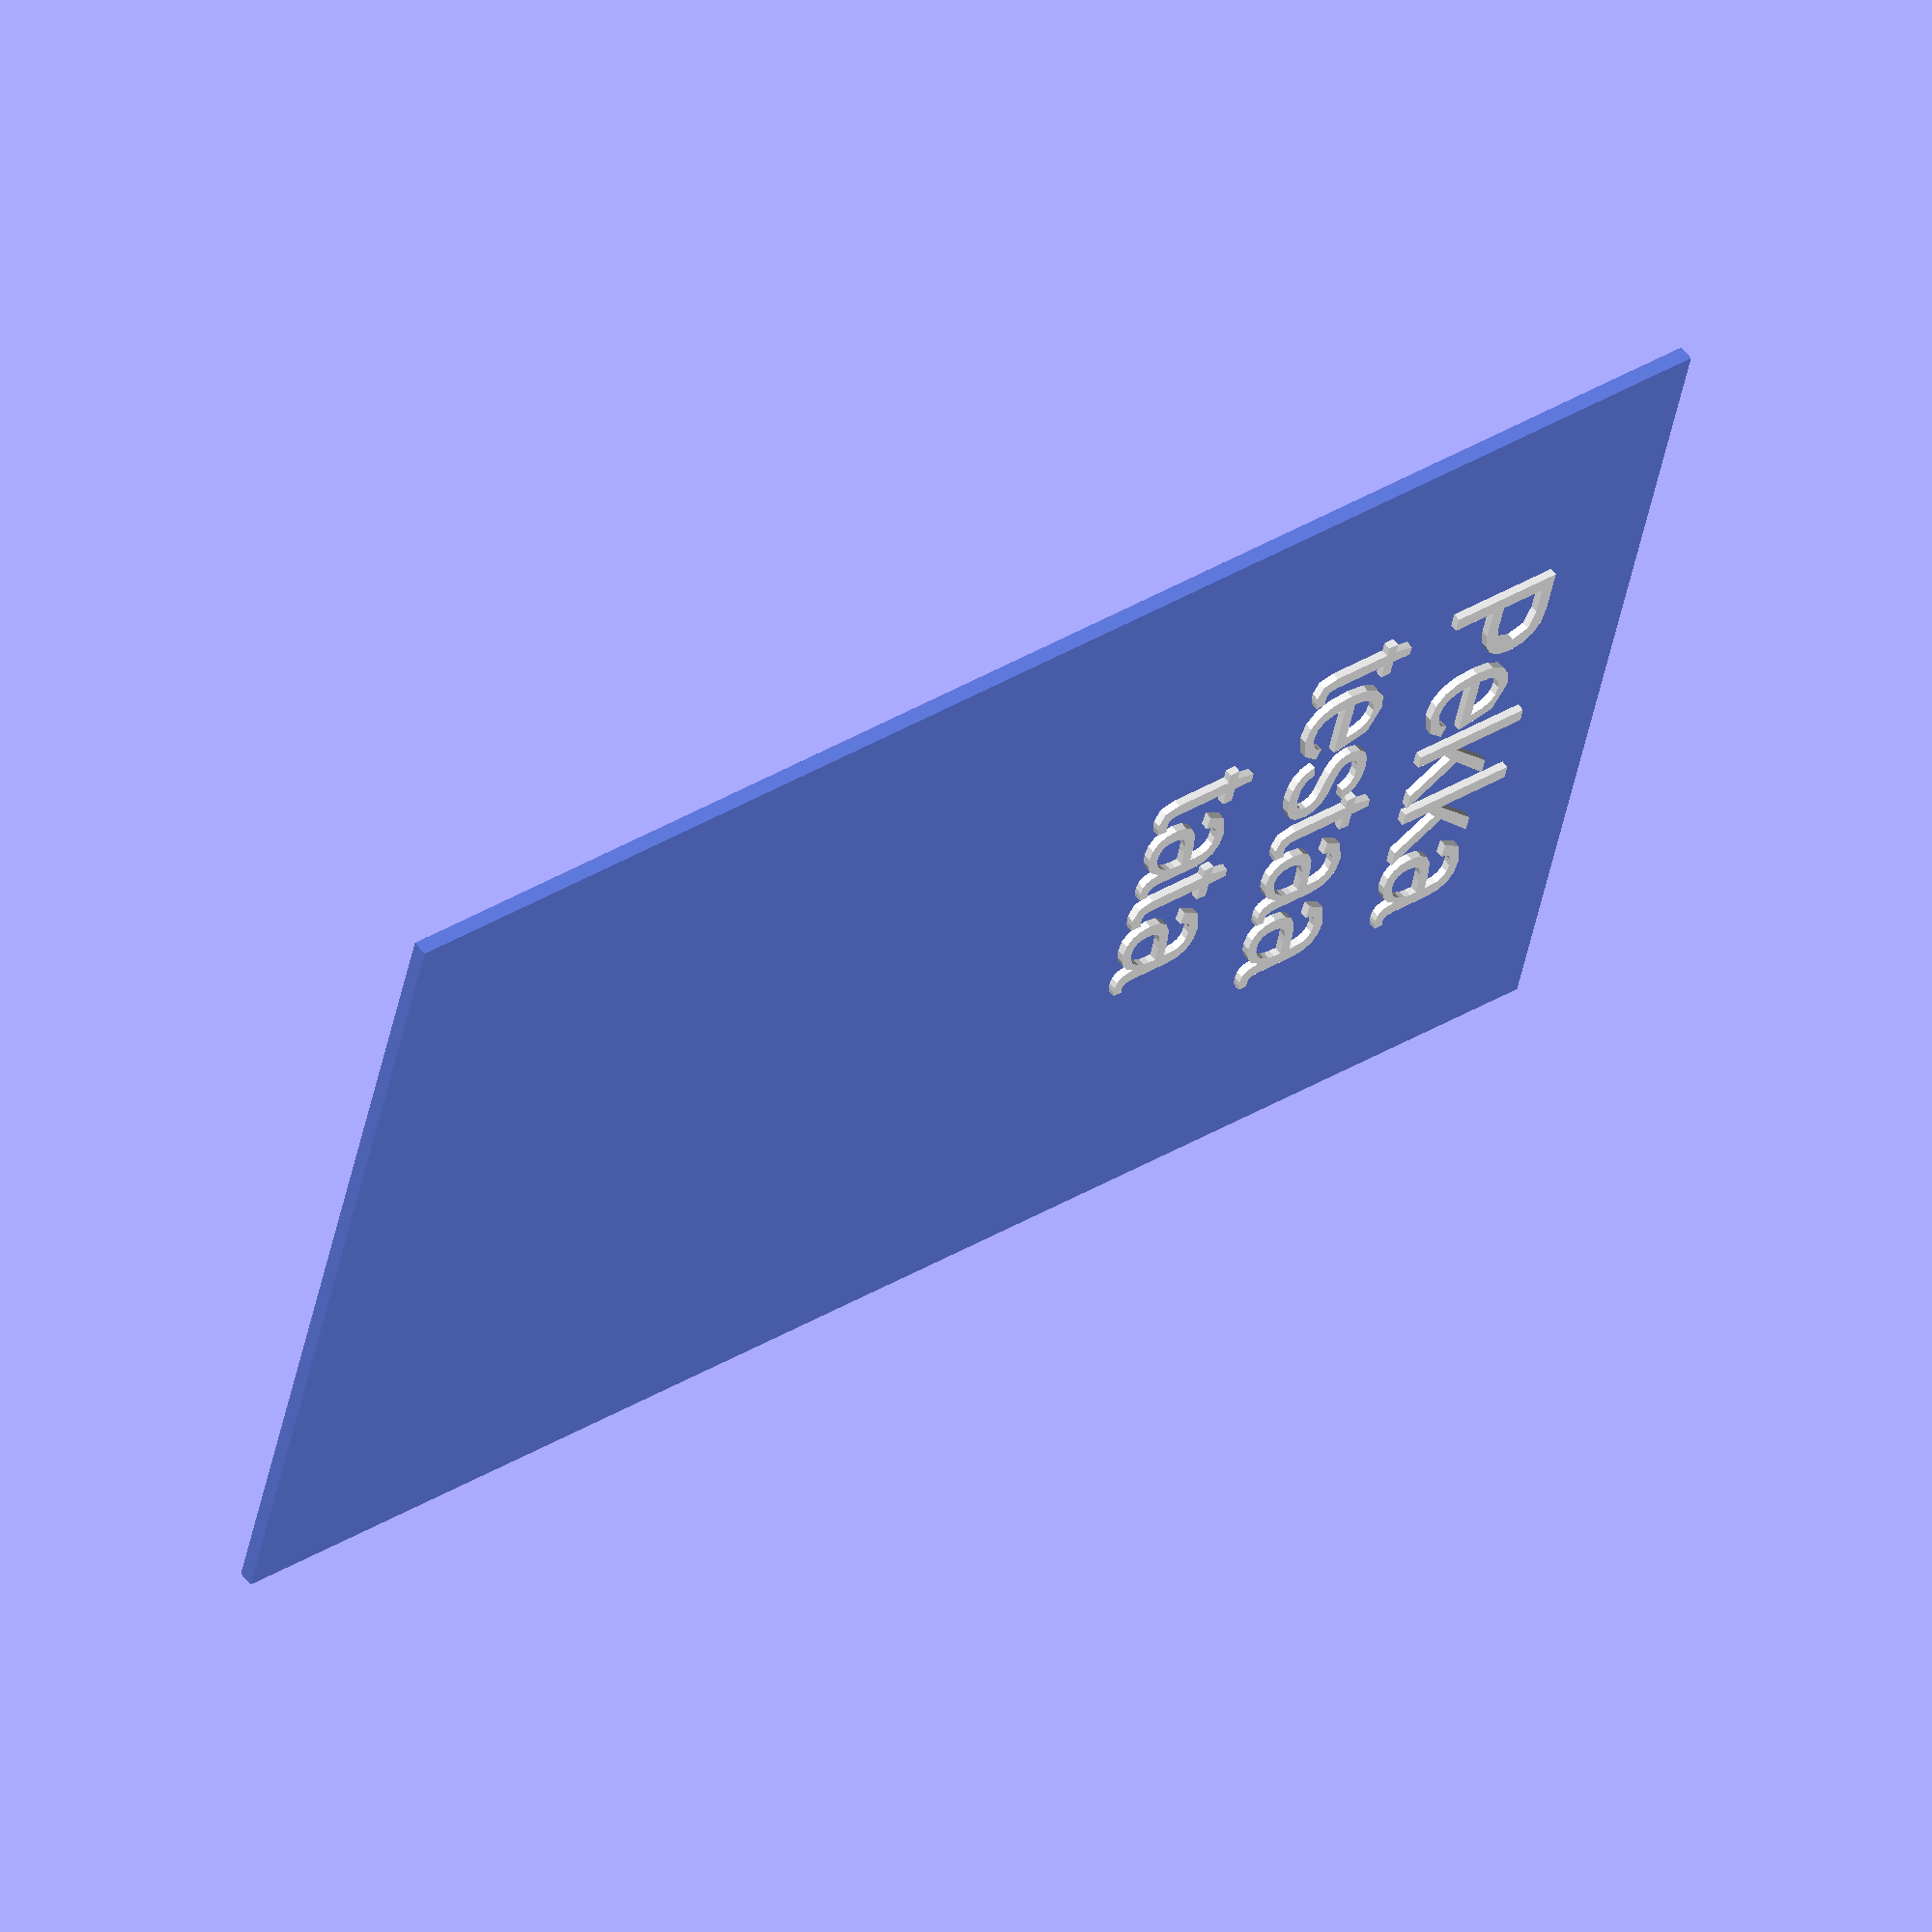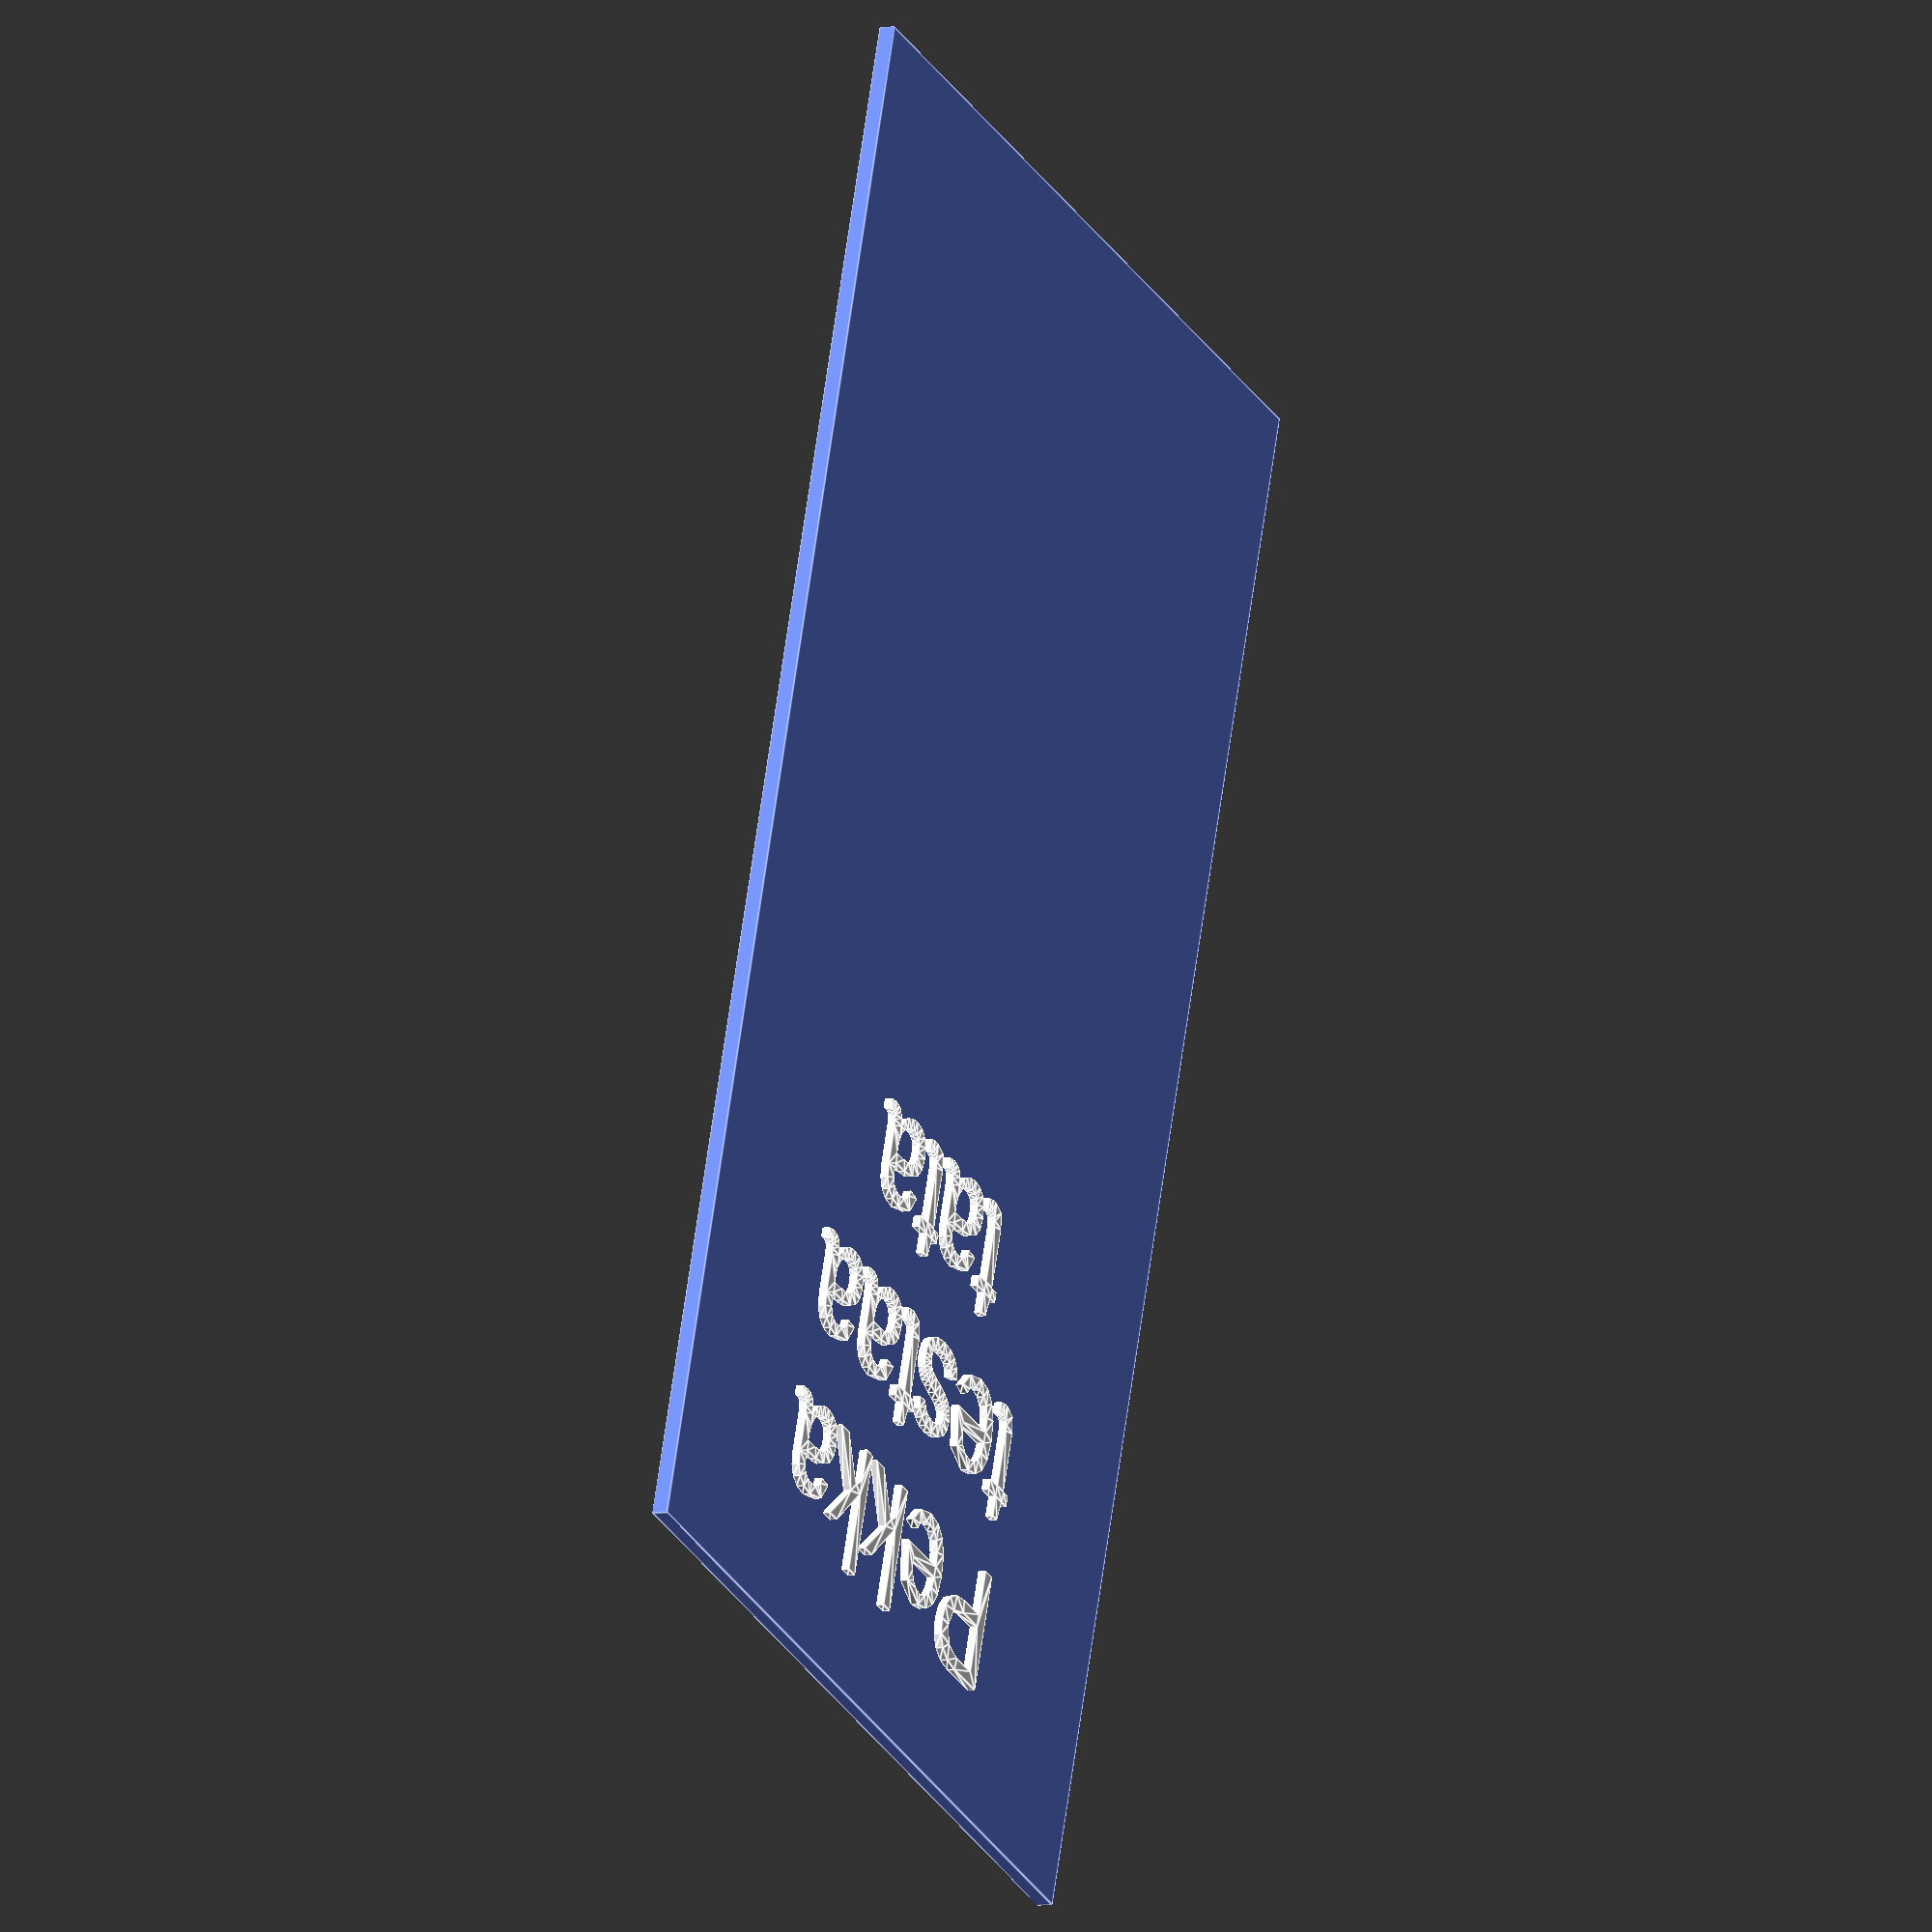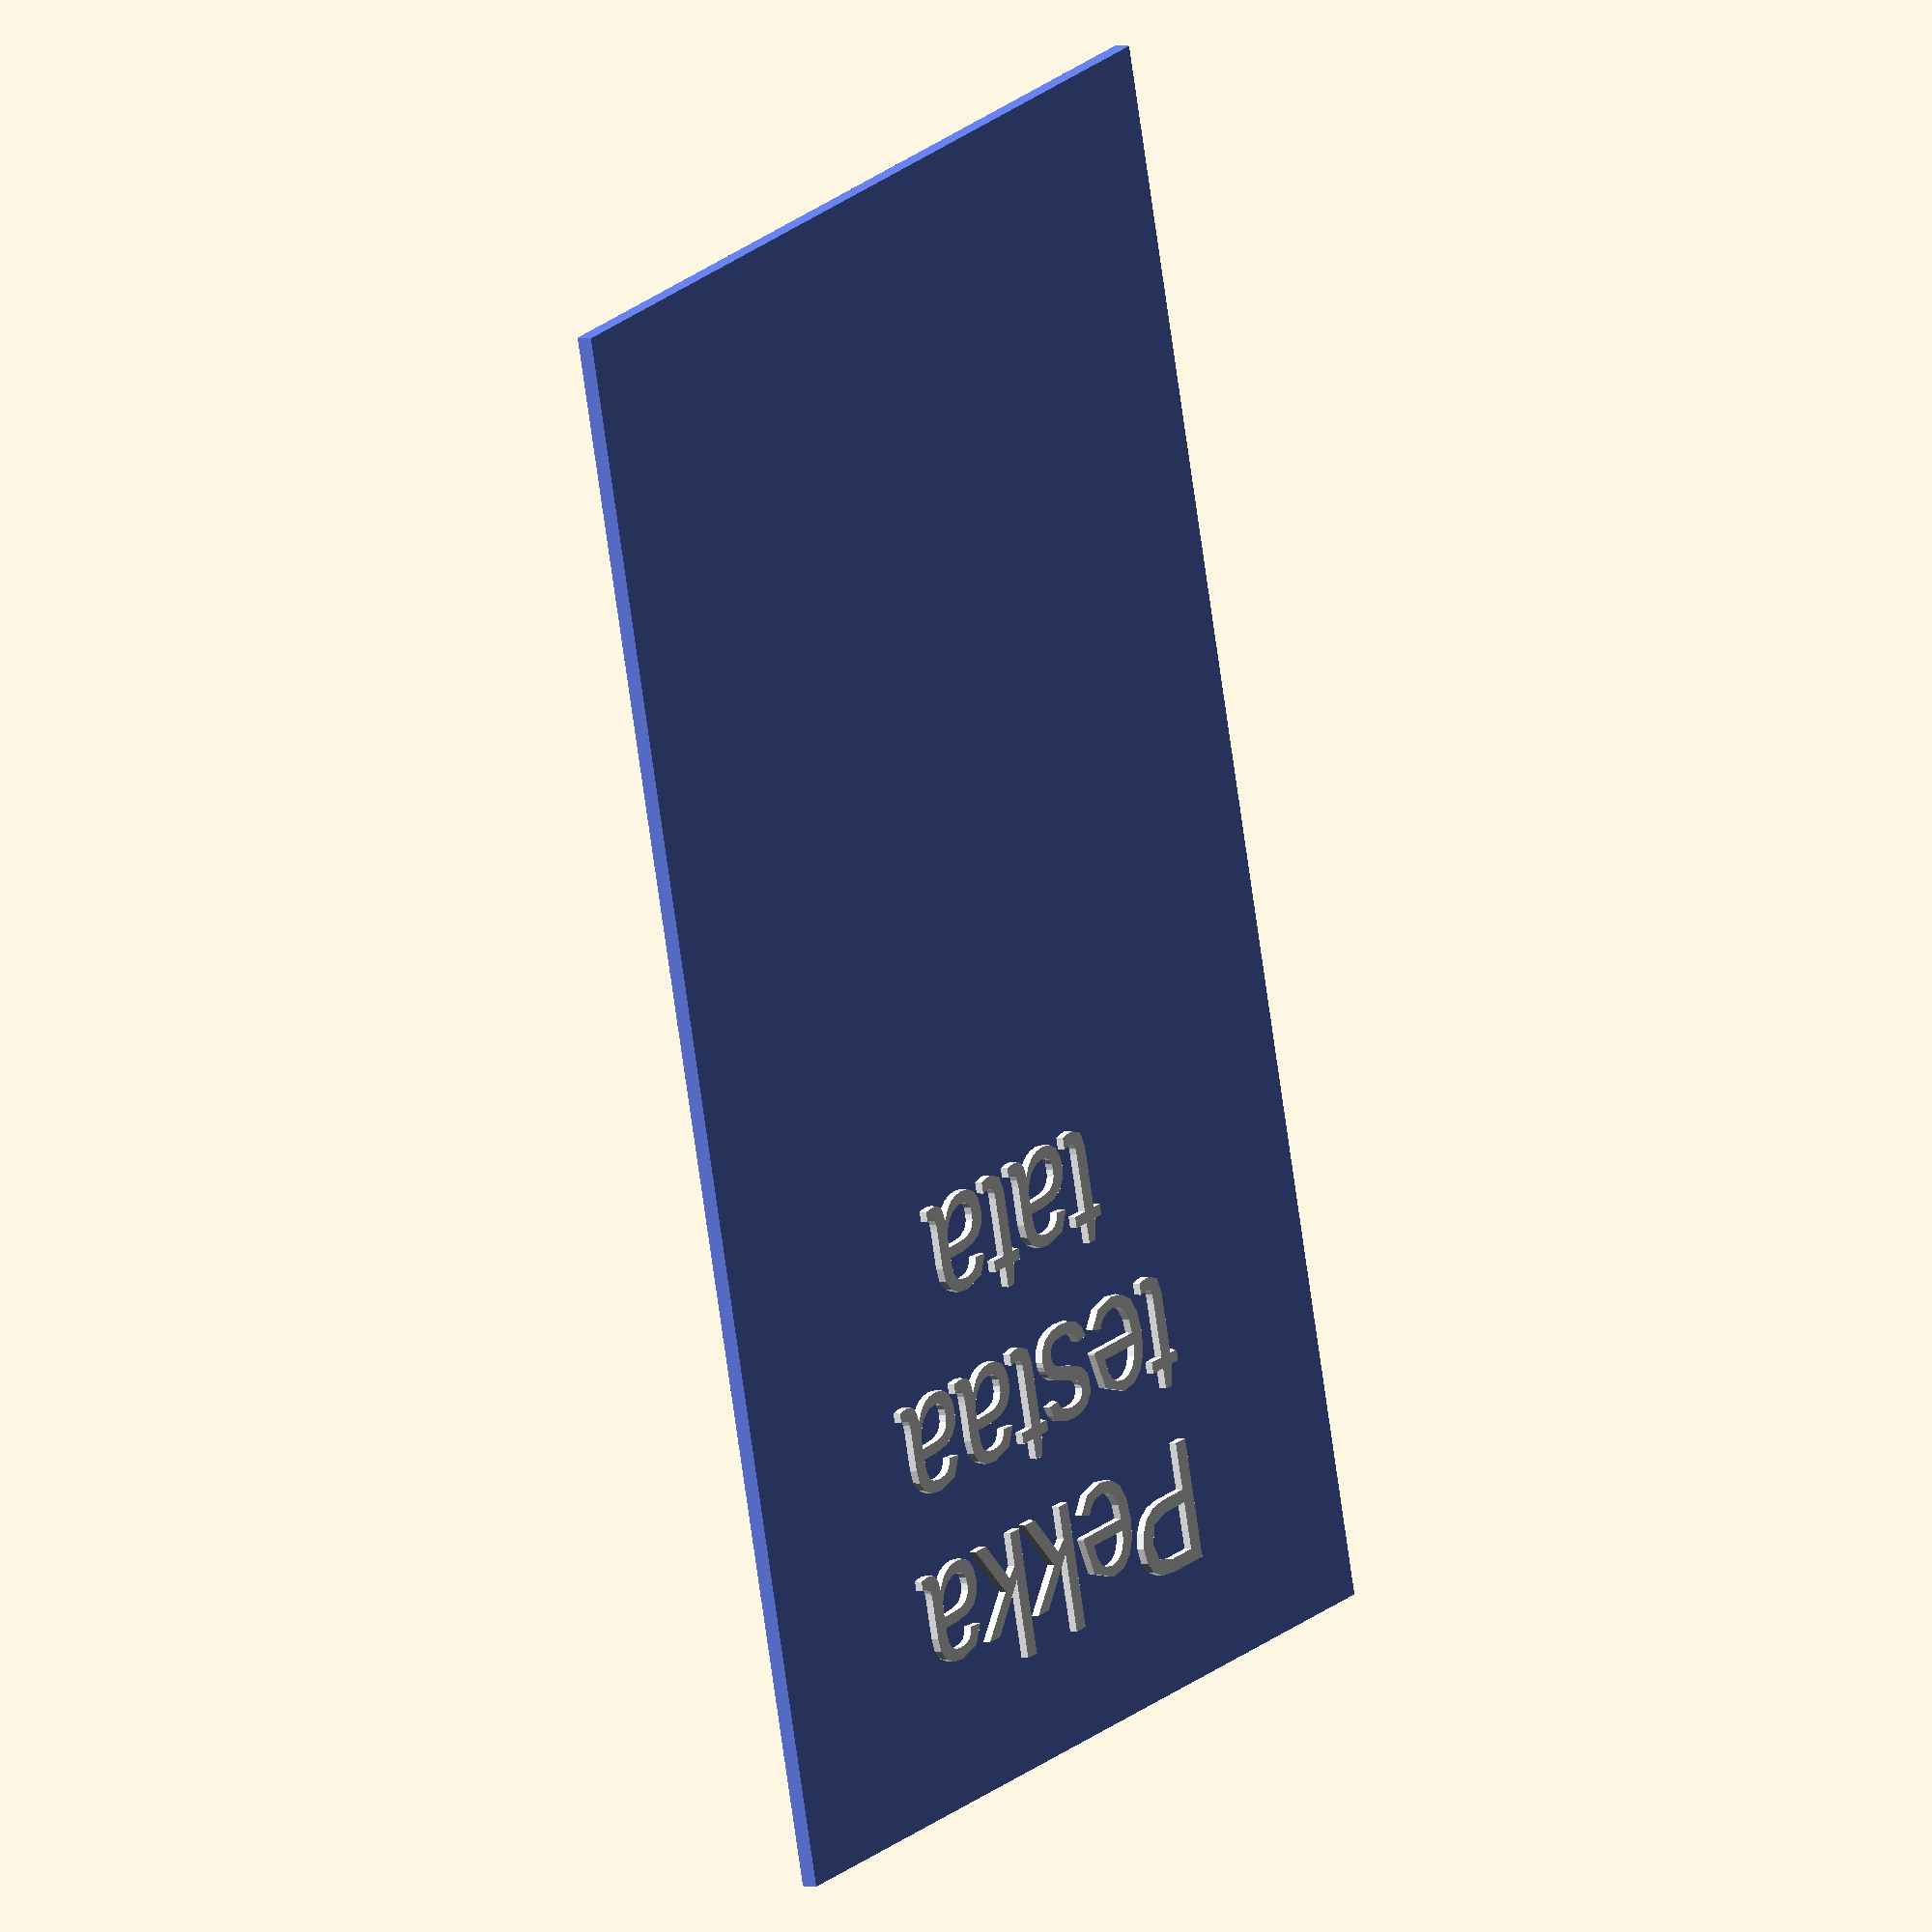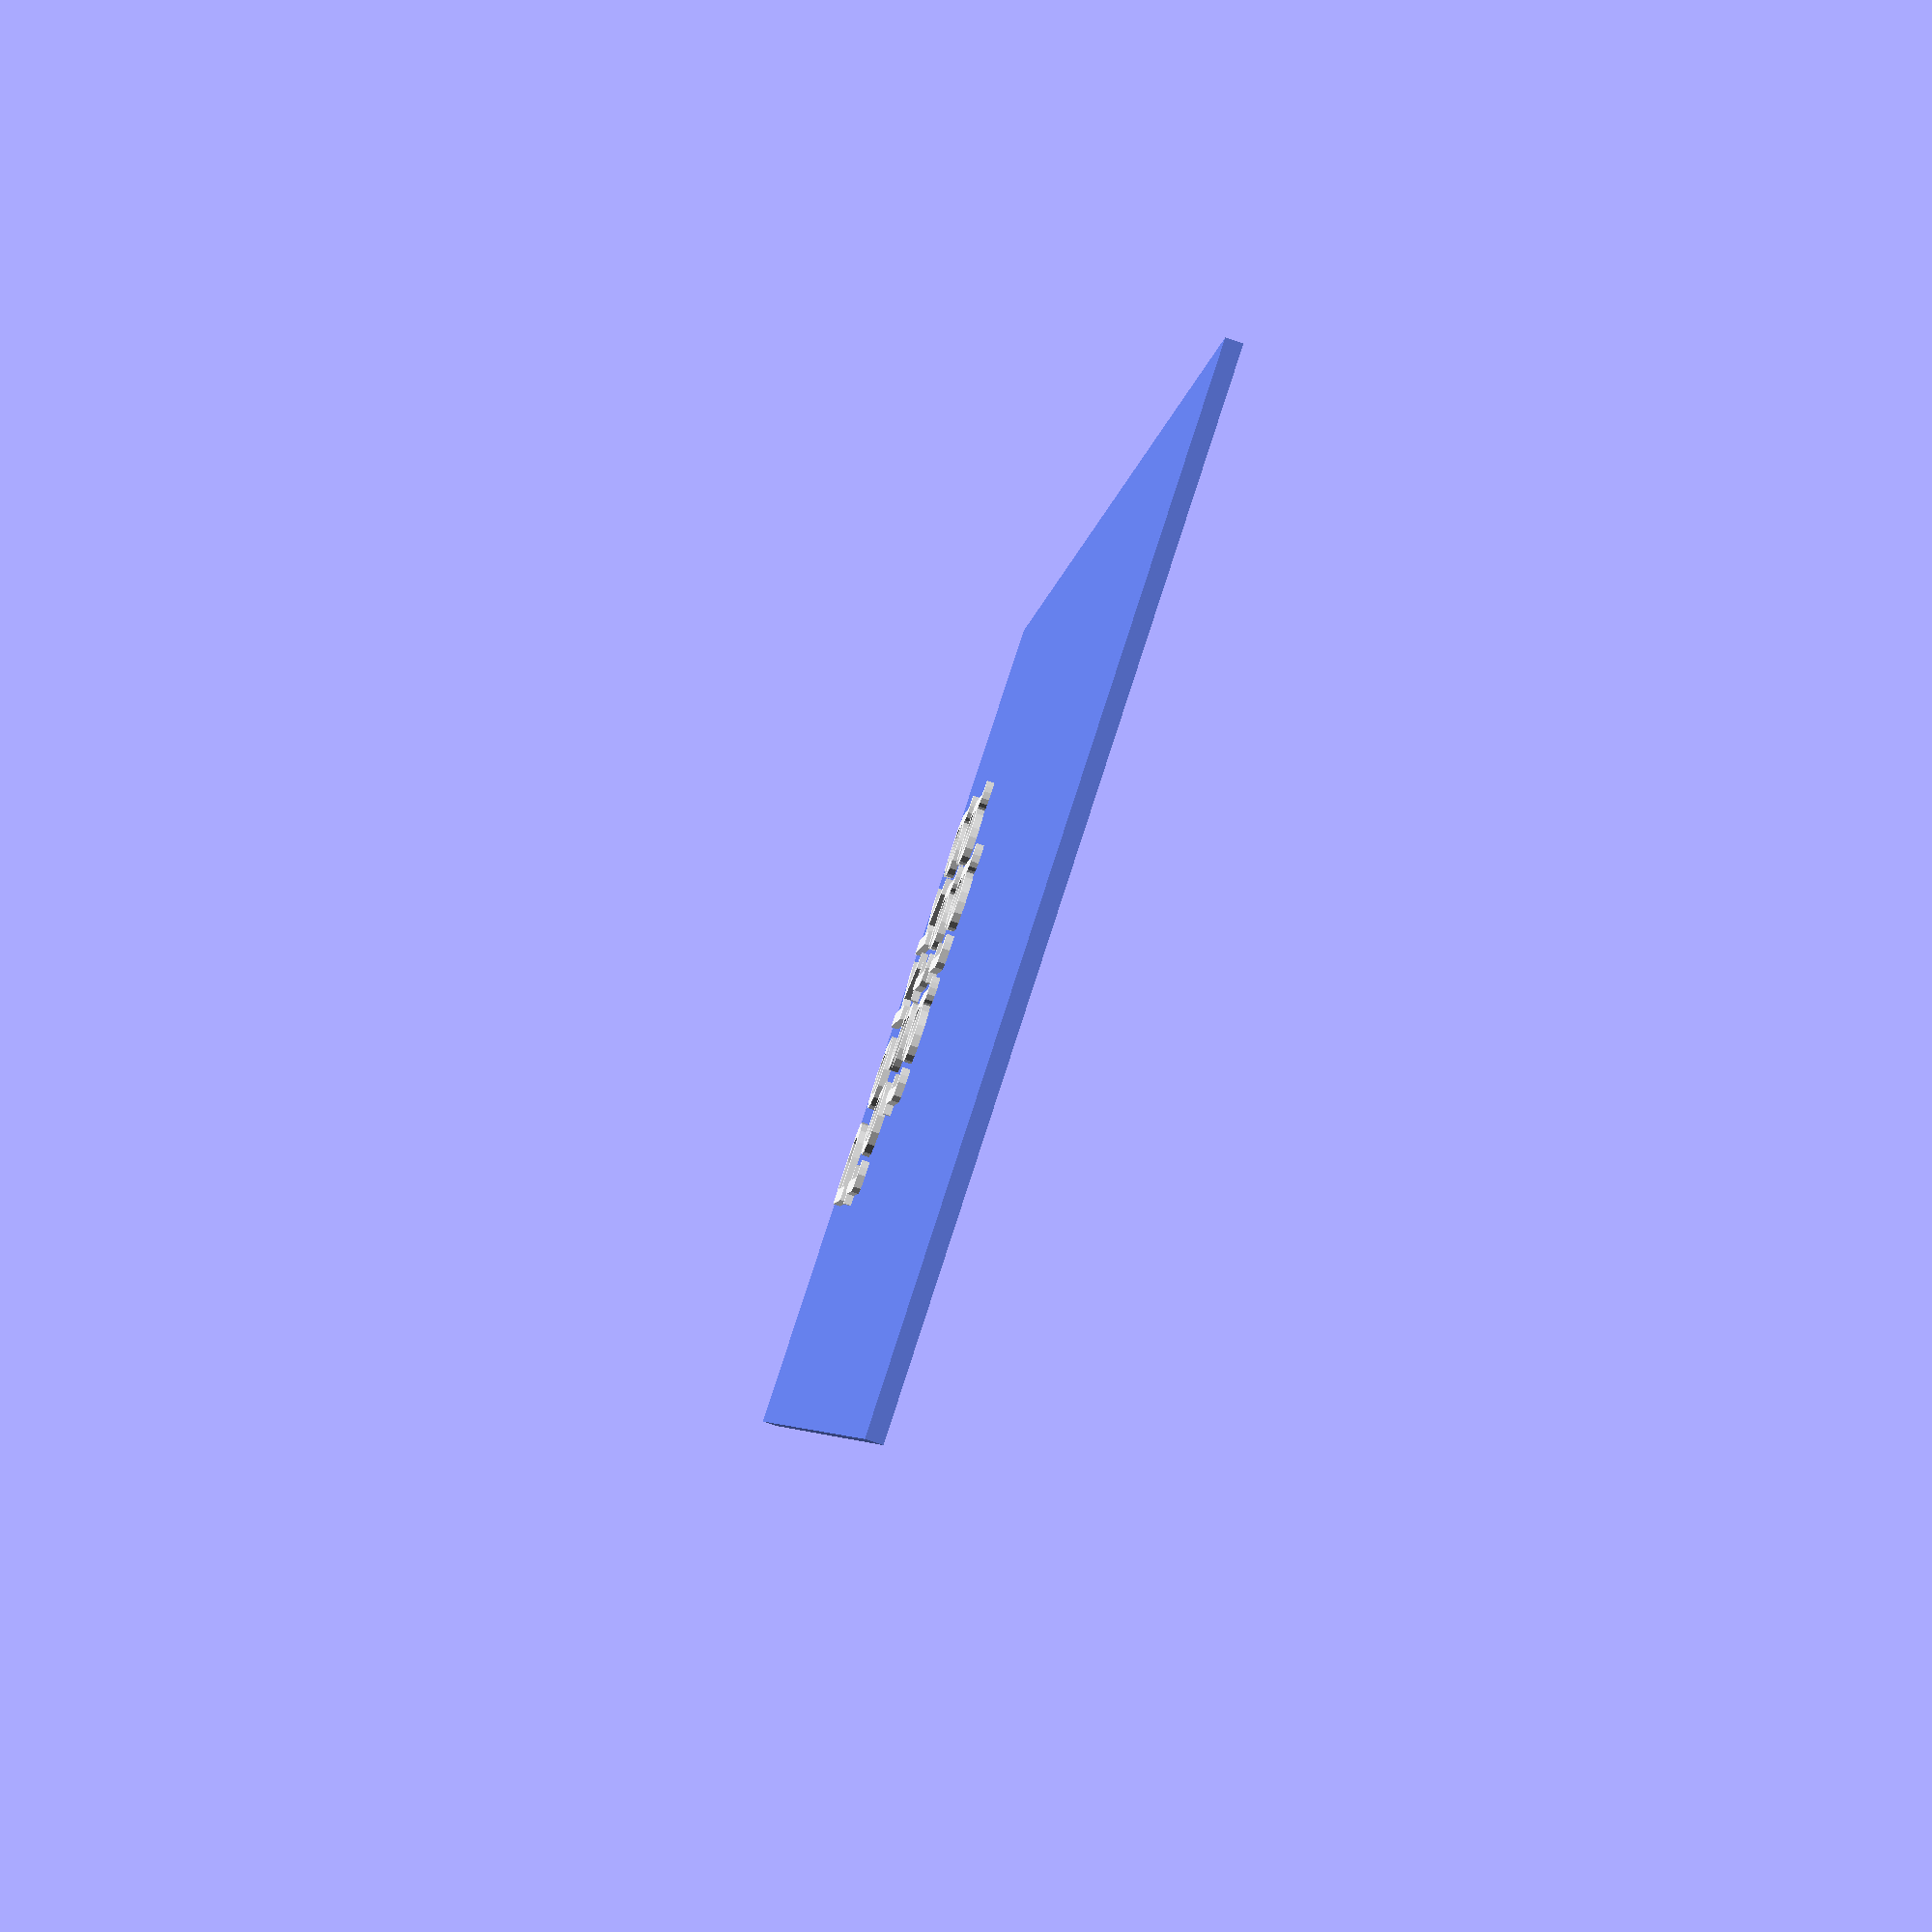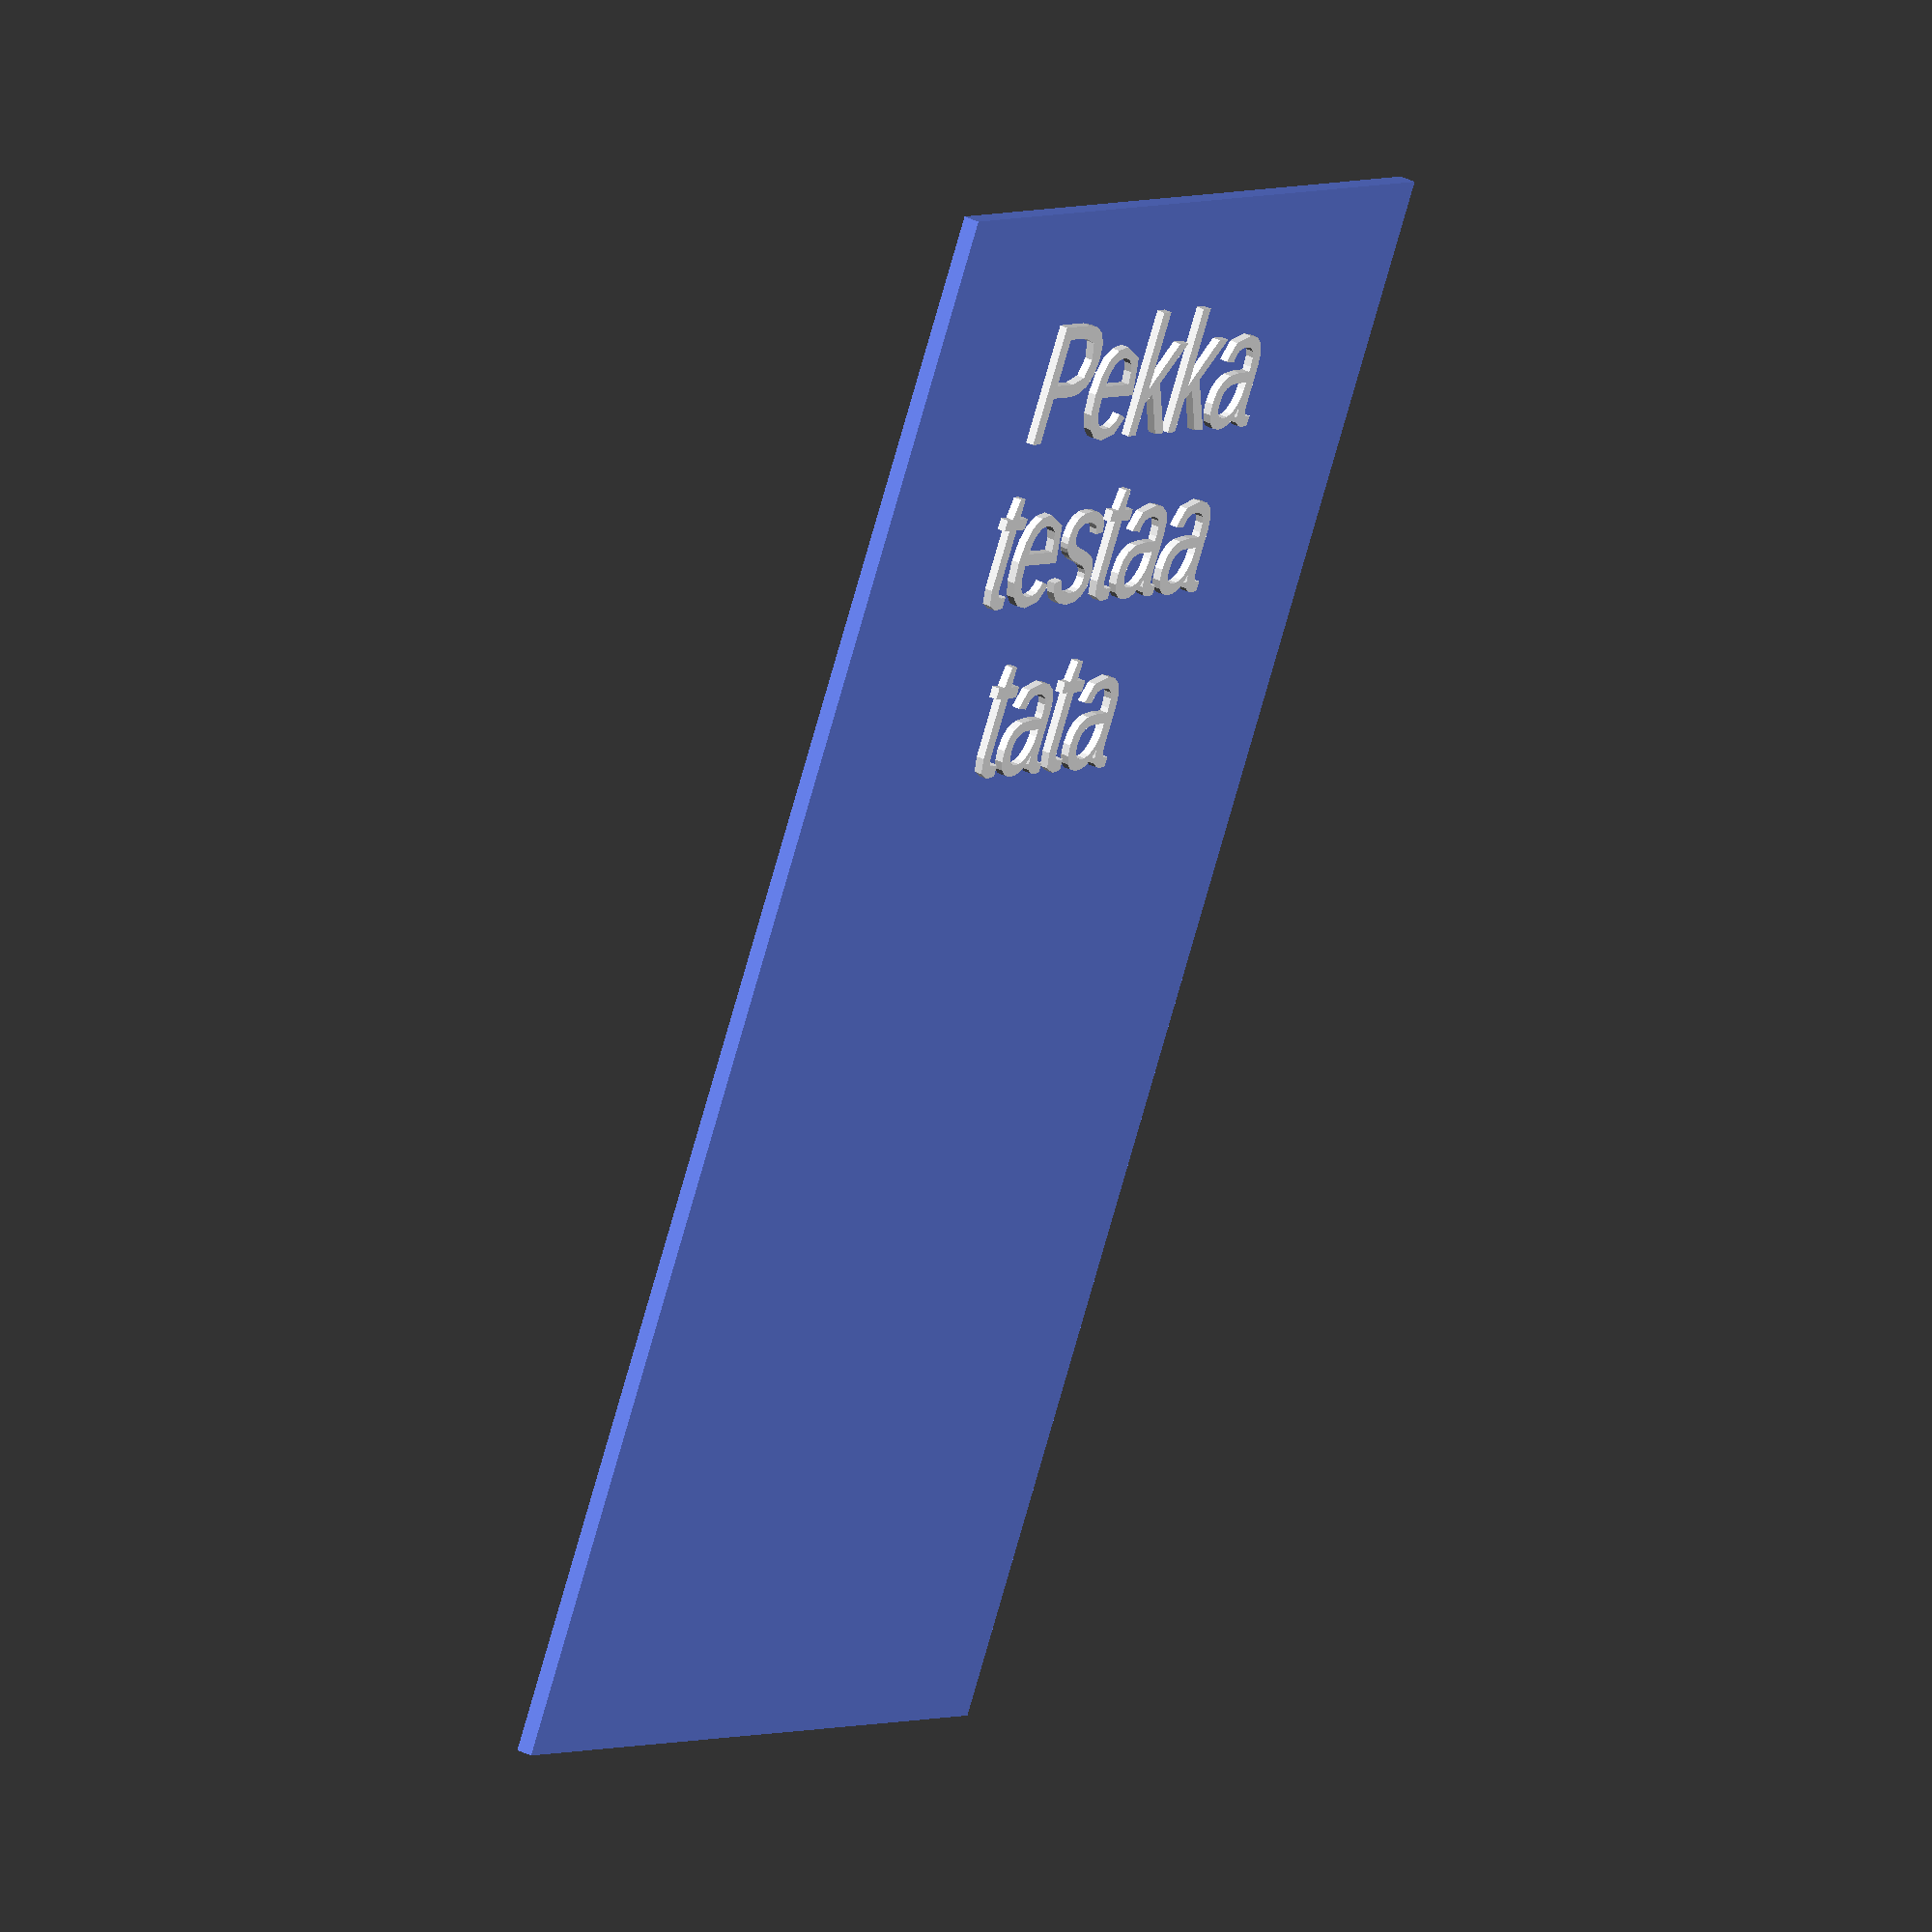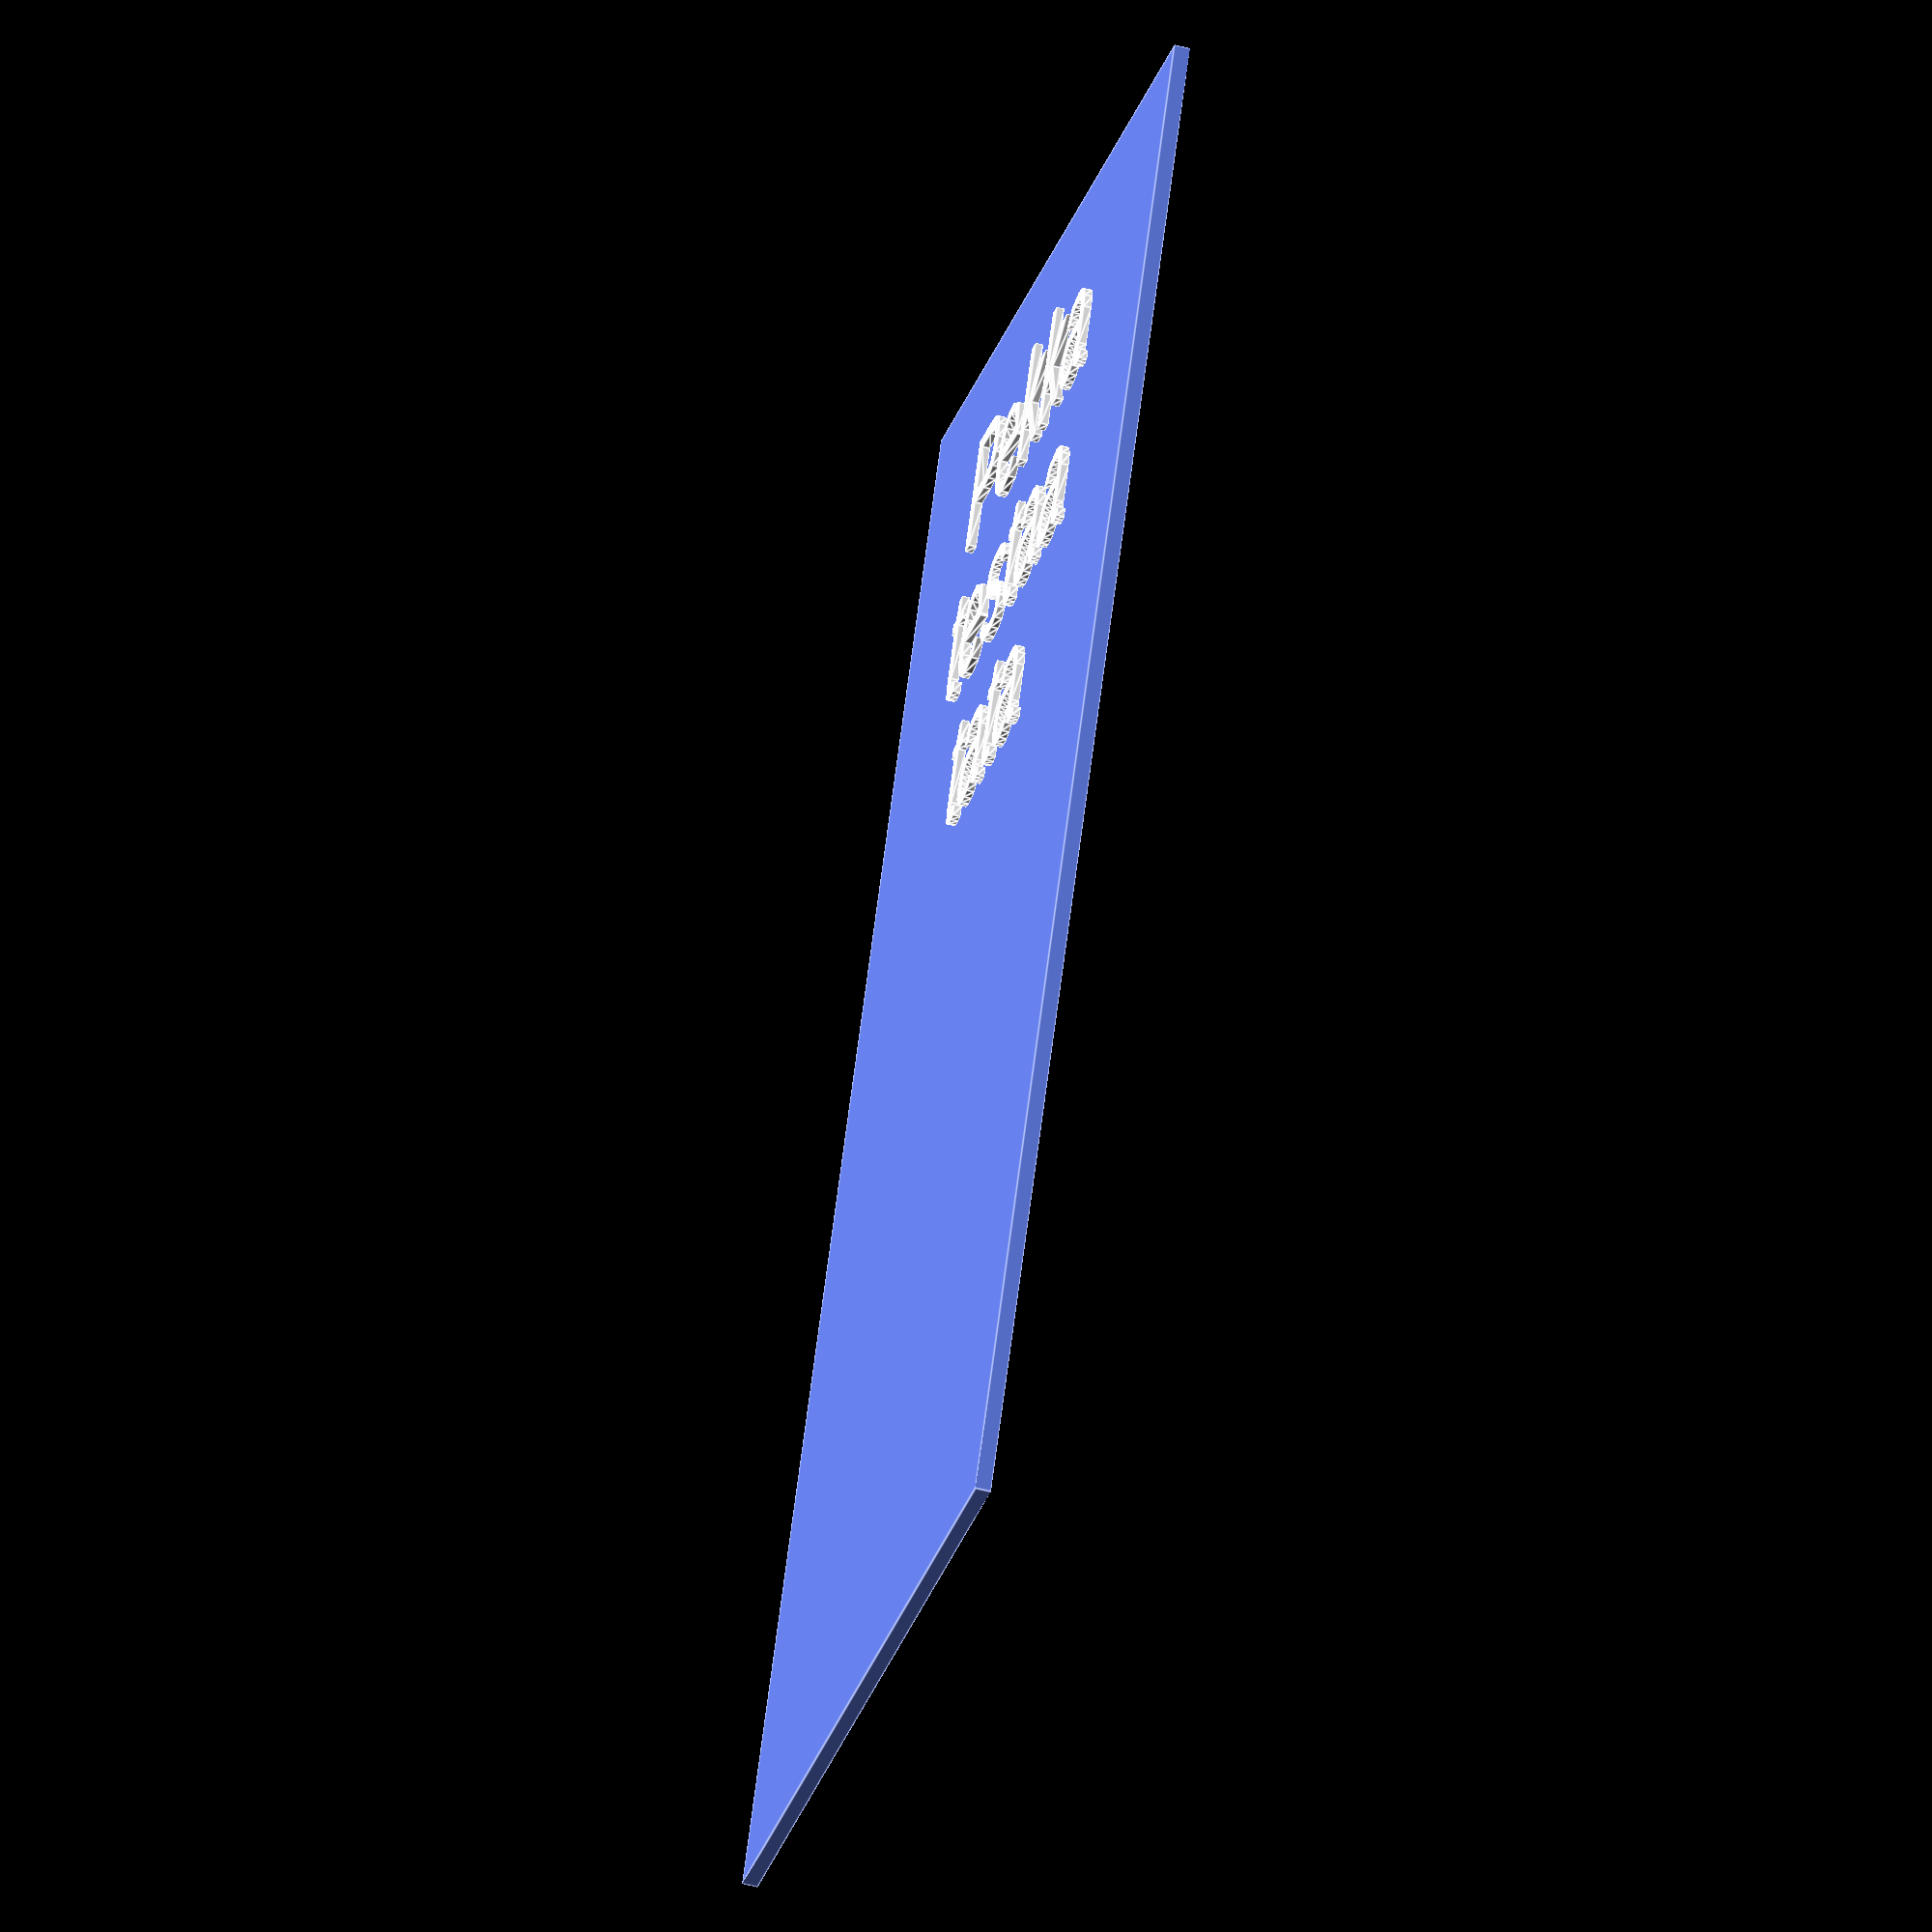
<openscad>
module mytext(
  txt,
  n,
  w = 30,
  h = 50,
  sz = 4,
  scaling=1.0)
{
    color([106/255, 134/255, 245/255])
    cube([w*scaling, h*scaling, 0.5*scaling], center=true);
  
    color([1,1,1,1]) for (i = [0:n-1]) 
    {
      y = h*scaling/2 - 1.4 * (i+1) * sz * scaling;

      translate([0,y,0.25*scaling])
      linear_extrude(0.25*scaling)
      text(txt[i], size = sz, 
          halign = "center",valign = "center");

      translate([0,y,-0.25*scaling])
      rotate([0,180,0])
      linear_extrude(0.25*scaling)
      text(txt[i], size = sz, 
          halign = "center",valign = "center");
    }
}

mytext(["Pekka", "testaa", "tata"], 3);
</openscad>
<views>
elev=123.3 azim=77.1 roll=36.9 proj=o view=wireframe
elev=4.7 azim=160.5 roll=114.8 proj=o view=edges
elev=355.9 azim=165.9 roll=304.7 proj=o view=wireframe
elev=259.0 azim=196.7 roll=288.9 proj=p view=solid
elev=321.5 azim=328.4 roll=121.7 proj=o view=wireframe
elev=232.7 azim=207.1 roll=105.6 proj=o view=edges
</views>
